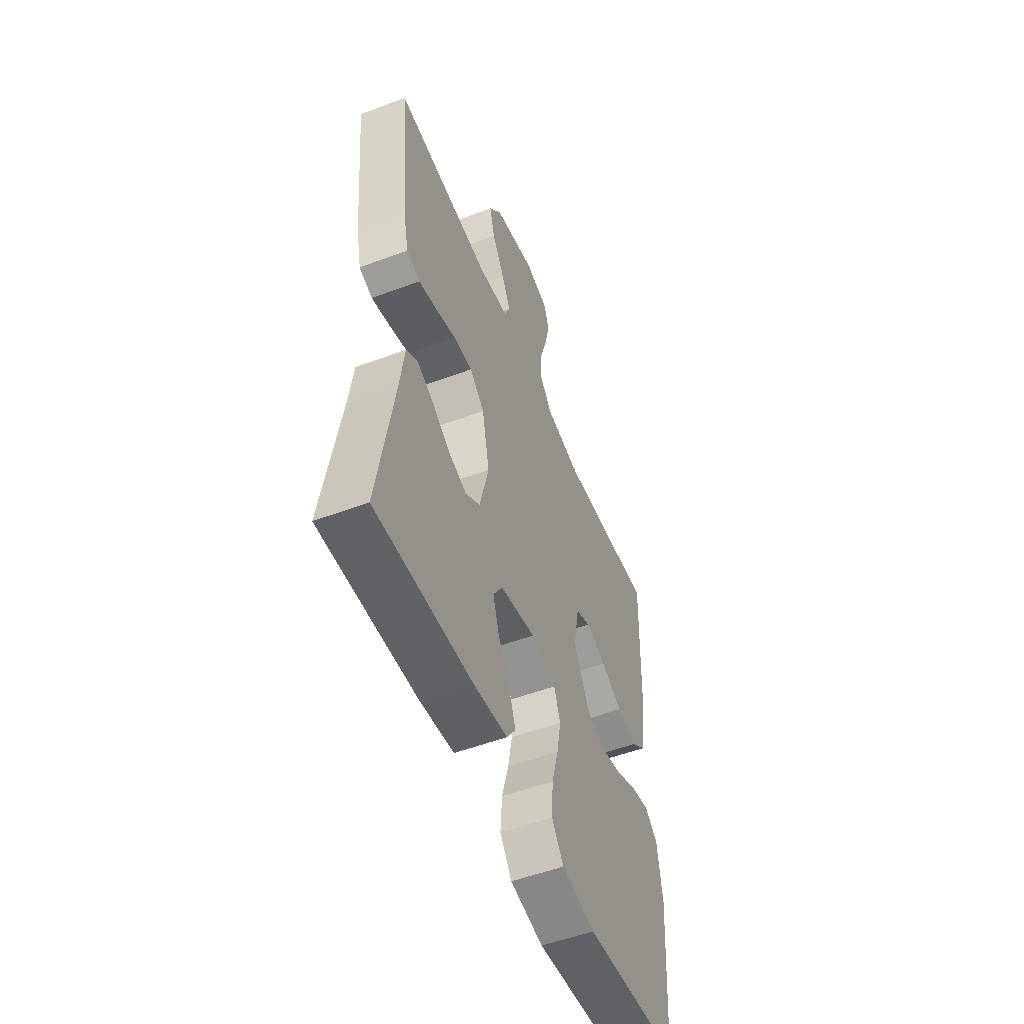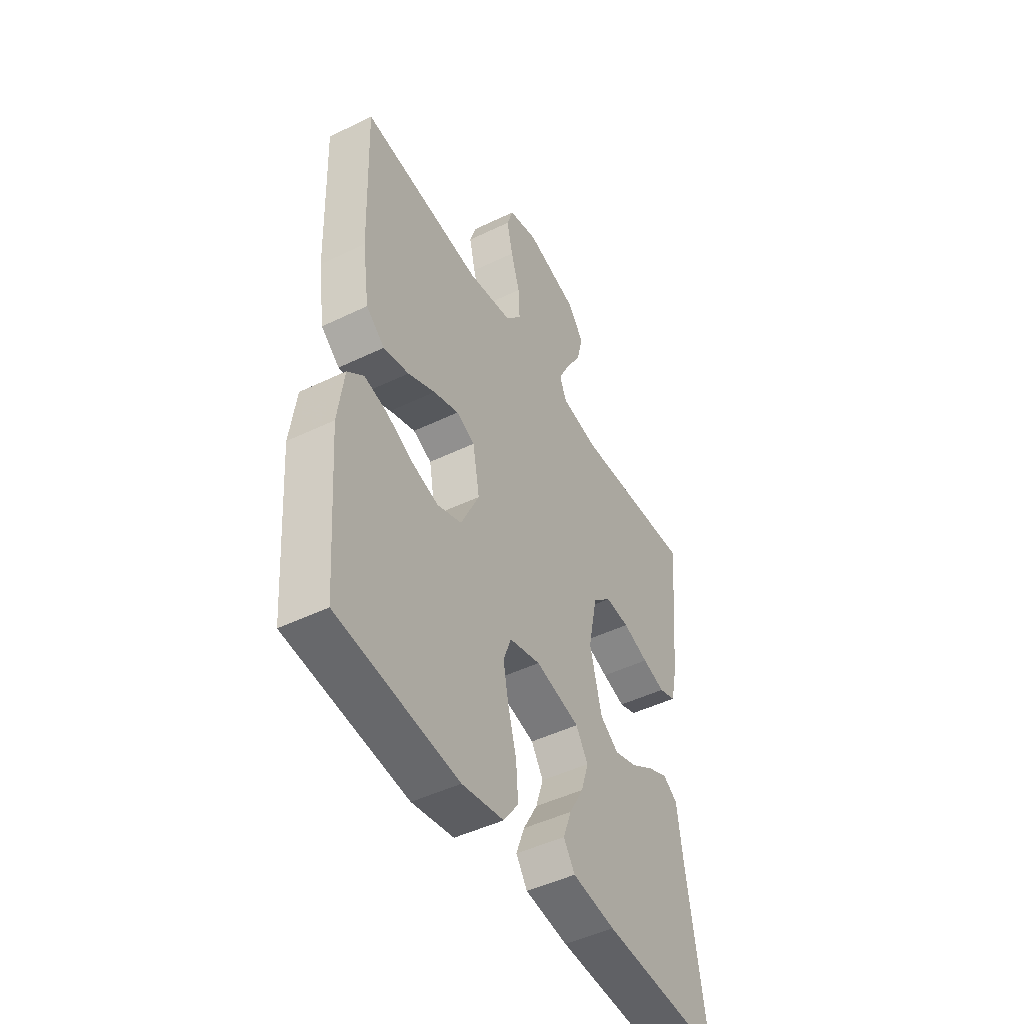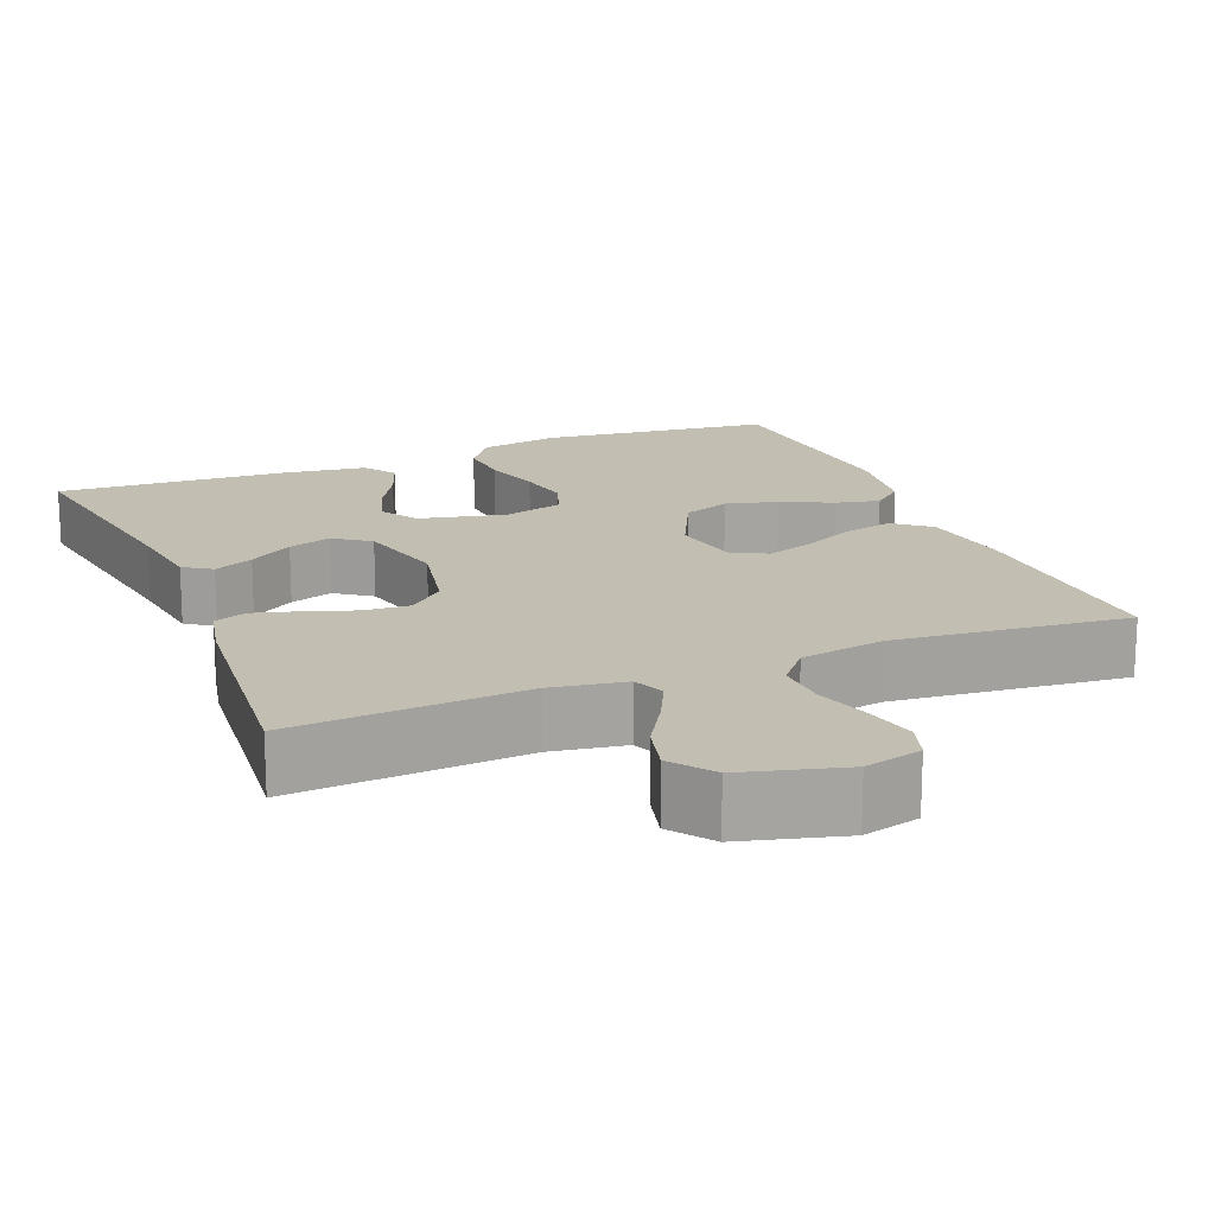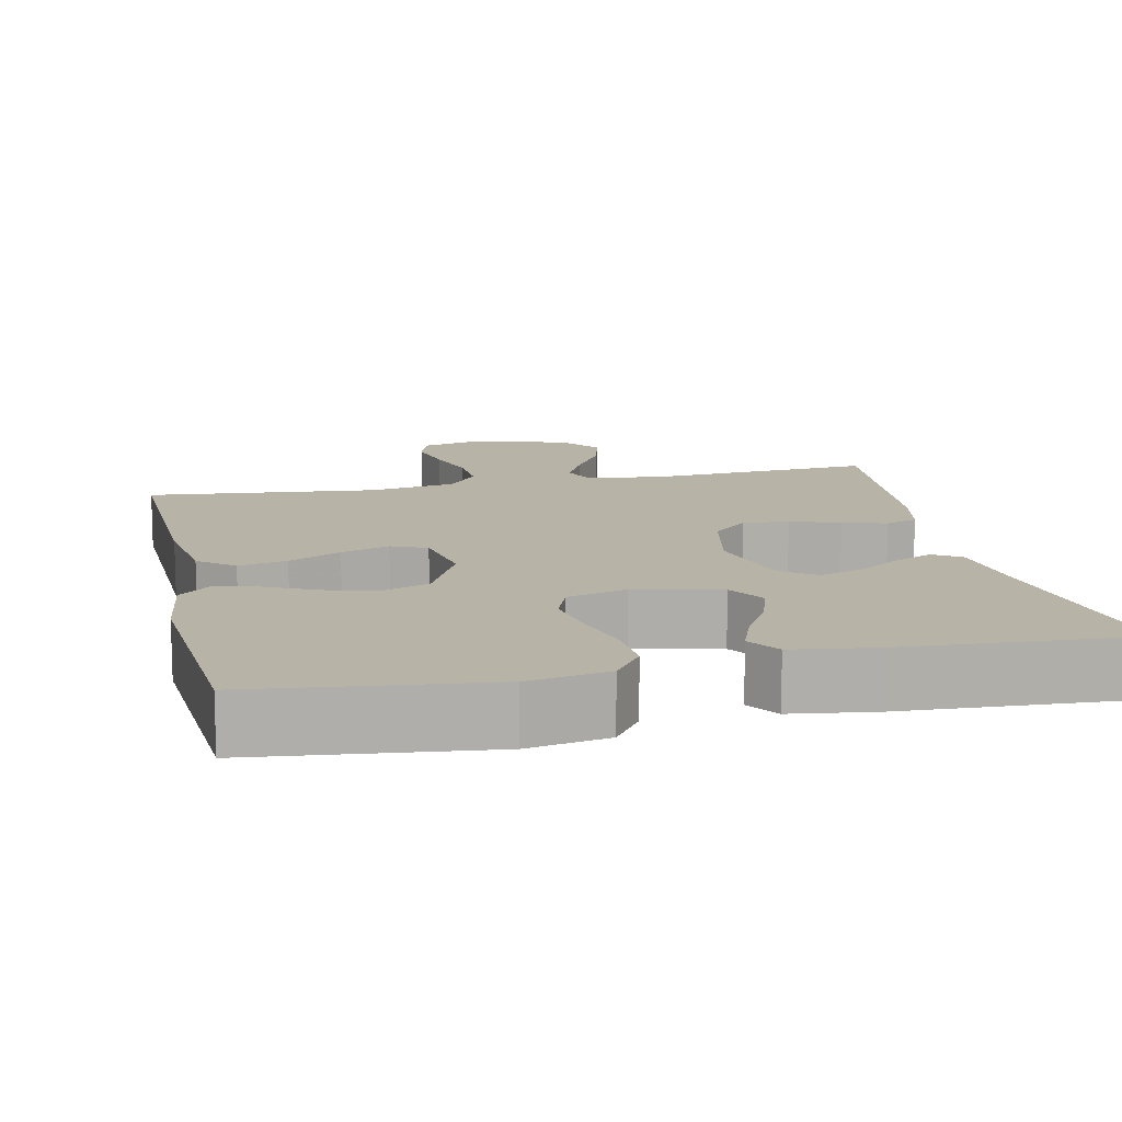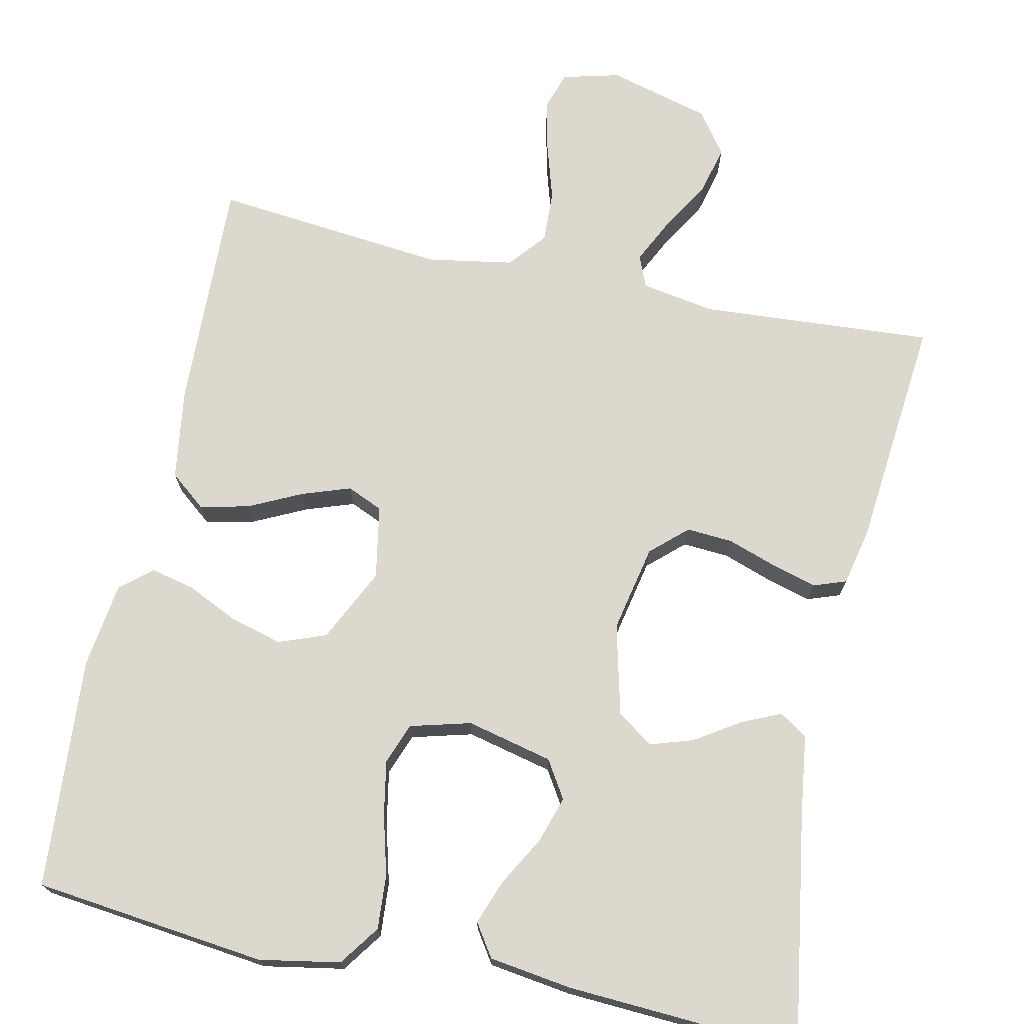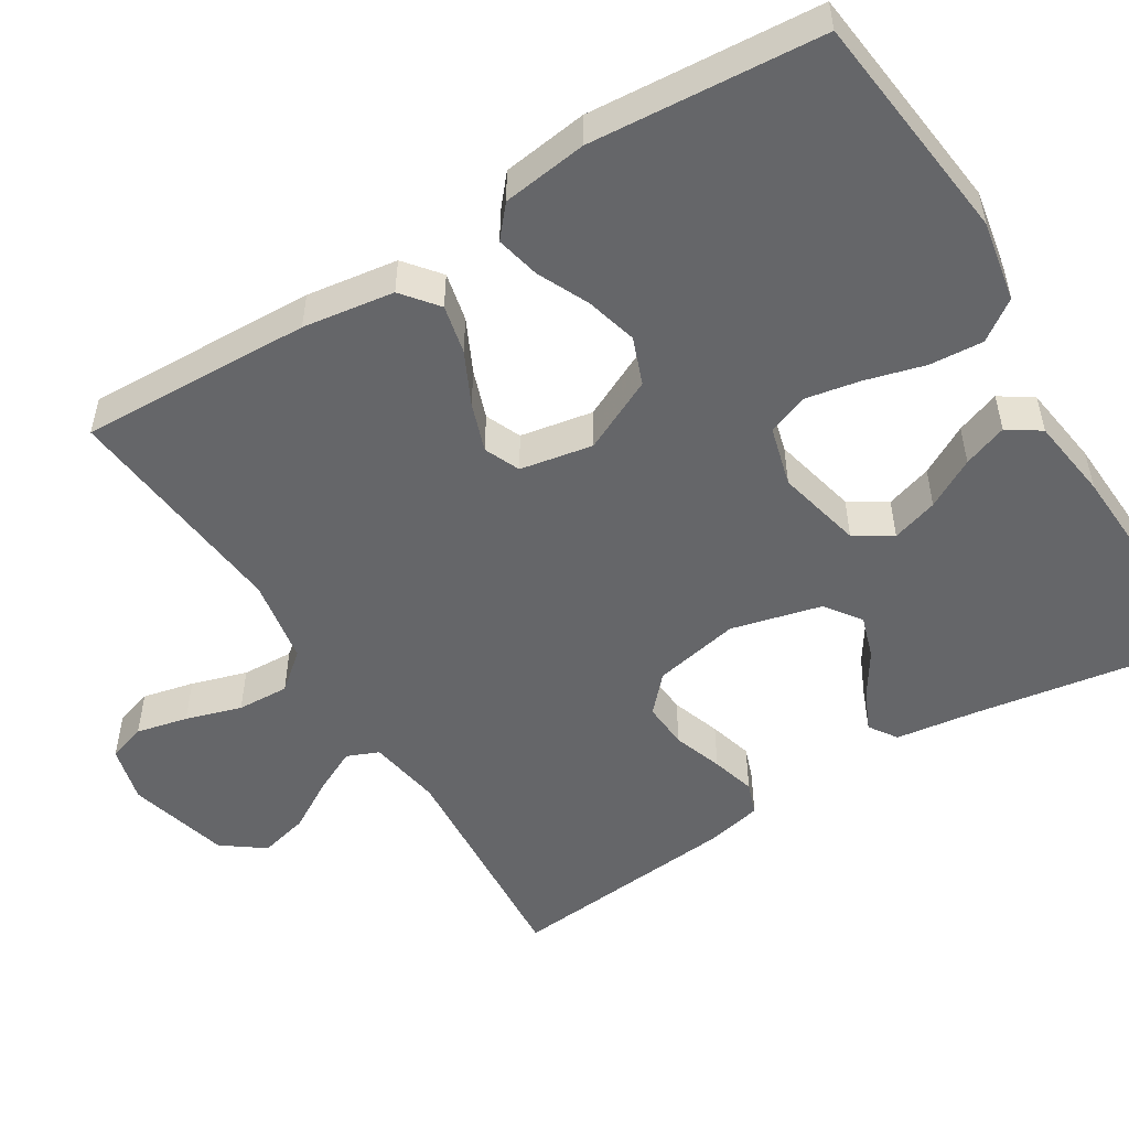
<metadata>
{"format":"obj","ext":"obj","renderer":"f3d","projection":"perspective","resolution":1024,"background":"white","views":[{"elev":-53.4,"azim":-68.2,"up":"+Z"},{"elev":-47.2,"azim":118.7,"up":"+Z"},{"elev":17.1,"azim":-22.1,"up":"+Y"},{"elev":12.8,"azim":167.7,"up":"+Y"},{"elev":72.4,"azim":-167.8,"up":"+Y"},{"elev":-51.9,"azim":121.6,"up":"+Y"}]}
</metadata>
<code>
v 0.5 0.07 0.5
v 0.49 0.07 0.2
v 0.473 0.07 0.082
v 0.427 0.07 0.045
v 0.364 0.07 0.059
v 0.296 0.07 0.092
v 0.233 0.07 0.114
v 0.187 0.07 0.094
v 0.17 0.07 0
v 0.216 0.07 -0.095
v 0.277 0.07 -0.118
v 0.344 0.07 -0.1
v 0.41 0.07 -0.069
v 0.467 0.07 -0.056
v 0.507 0.07 -0.09
v 0.522 0.07 -0.2
v 0.5 0.07 -0.5
v 0.2 0.07 -0.534
v 0.096 0.07 -0.515
v 0.059 0.07 -0.463
v 0.064 0.07 -0.393
v 0.085 0.07 -0.316
v 0.098 0.07 -0.246
v 0.078 0.07 -0.193
v 0 0.07 -0.172
v -0.111 0.07 -0.198
v -0.141 0.07 -0.246
v -0.122 0.07 -0.306
v -0.086 0.07 -0.37
v -0.065 0.07 -0.427
v -0.093 0.07 -0.469
v -0.2 0.07 -0.484
v -0.5 0.07 -0.5
v -0.452 0.07 -0.2
v -0.438 0.07 -0.096
v -0.402 0.07 -0.072
v -0.351 0.07 -0.095
v -0.294 0.07 -0.132
v -0.238 0.07 -0.15
v -0.192 0.07 -0.117
v -0.163 0.07 0
v -0.186 0.07 0.112
v -0.232 0.07 0.154
v -0.292 0.07 0.15
v -0.356 0.07 0.128
v -0.413 0.07 0.112
v -0.455 0.07 0.127
v -0.471 0.07 0.2
v -0.5 0.07 0.5
v -0.2 0.07 0.479
v -0.105 0.07 0.495
v -0.088 0.07 0.536
v -0.116 0.07 0.593
v -0.155 0.07 0.658
v -0.171 0.07 0.722
v -0.131 0.07 0.776
v 0 0.07 0.811
v 0.074 0.07 0.792
v 0.09 0.07 0.743
v 0.075 0.07 0.676
v 0.053 0.07 0.604
v 0.05 0.07 0.537
v 0.09 0.07 0.489
v 0.2 0.07 0.47
v 0.5 0 0.5
v 0.49 0 0.2
v 0.473 0 0.082
v 0.427 0 0.045
v 0.364 0 0.059
v 0.296 0 0.092
v 0.233 0 0.114
v 0.187 0 0.094
v 0.17 0 0
v 0.216 0 -0.095
v 0.277 0 -0.118
v 0.344 0 -0.1
v 0.41 0 -0.069
v 0.467 0 -0.056
v 0.507 0 -0.09
v 0.522 0 -0.2
v 0.5 0 -0.5
v 0.2 0 -0.534
v 0.096 0 -0.515
v 0.059 0 -0.463
v 0.064 0 -0.393
v 0.085 0 -0.316
v 0.098 0 -0.246
v 0.078 0 -0.193
v 0 0 -0.172
v -0.111 0 -0.198
v -0.141 0 -0.246
v -0.122 0 -0.306
v -0.086 0 -0.37
v -0.065 0 -0.427
v -0.093 0 -0.469
v -0.2 0 -0.484
v -0.5 0 -0.5
v -0.452 0 -0.2
v -0.438 0 -0.096
v -0.402 0 -0.072
v -0.351 0 -0.095
v -0.294 0 -0.132
v -0.238 0 -0.15
v -0.192 0 -0.117
v -0.163 0 0
v -0.186 0 0.112
v -0.232 0 0.154
v -0.292 0 0.15
v -0.356 0 0.128
v -0.413 0 0.112
v -0.455 0 0.127
v -0.471 0 0.2
v -0.5 0 0.5
v -0.2 0 0.479
v -0.105 0 0.495
v -0.088 0 0.536
v -0.116 0 0.593
v -0.155 0 0.658
v -0.171 0 0.722
v -0.131 0 0.776
v 0 0 0.811
v 0.074 0 0.792
v 0.09 0 0.743
v 0.075 0 0.676
v 0.053 0 0.604
v 0.05 0 0.537
v 0.09 0 0.489
v 0.2 0 0.47
f 58 59 60 61
f 56 57 58 61
f 56 61 62
f 53 54 55 56
f 52 53 56 62
f 51 52 62 63
f 47 48 49 50
f 44 45 46 47
f 44 47 50 51
f 35 36 37 38
f 34 35 38 39
f 33 34 39
f 32 33 39 40
f 28 29 30 31
f 27 28 31 32
f 19 20 21 22
f 19 22 23
f 18 19 23
f 17 18 23
f 16 17 23 24
f 12 13 14 15
f 11 12 15 16
f 3 4 5 6
f 3 6 7
f 64 1 2 3
f 64 3 7
f 63 64 7 8
f 43 44 51 63
f 42 43 63 8
f 41 42 8 9
f 27 32 40 41
f 26 27 41
f 25 26 41 9
f 11 16 24 25
f 10 11 25
f 9 10 25
f 125 124 123 122
f 125 122 121 120
f 126 125 120
f 120 119 118 117
f 126 120 117 116
f 127 126 116 115
f 114 113 112 111
f 111 110 109 108
f 115 114 111 108
f 102 101 100 99
f 103 102 99 98
f 103 98 97
f 104 103 97 96
f 95 94 93 92
f 96 95 92 91
f 86 85 84 83
f 87 86 83
f 87 83 82
f 87 82 81
f 88 87 81 80
f 79 78 77 76
f 80 79 76 75
f 70 69 68 67
f 71 70 67
f 67 66 65 128
f 71 67 128
f 72 71 128 127
f 127 115 108 107
f 72 127 107 106
f 73 72 106 105
f 105 104 96 91
f 105 91 90
f 73 105 90 89
f 89 88 80 75
f 89 75 74
f 89 74 73
f 1 65 66 2
f 2 66 67 3
f 3 67 68 4
f 4 68 69 5
f 5 69 70 6
f 6 70 71 7
f 7 71 72 8
f 8 72 73 9
f 9 73 74 10
f 10 74 75 11
f 11 75 76 12
f 12 76 77 13
f 13 77 78 14
f 14 78 79 15
f 15 79 80 16
f 16 80 81 17
f 17 81 82 18
f 18 82 83 19
f 19 83 84 20
f 20 84 85 21
f 21 85 86 22
f 22 86 87 23
f 23 87 88 24
f 24 88 89 25
f 25 89 90 26
f 26 90 91 27
f 27 91 92 28
f 28 92 93 29
f 29 93 94 30
f 30 94 95 31
f 31 95 96 32
f 32 96 97 33
f 33 97 98 34
f 34 98 99 35
f 35 99 100 36
f 36 100 101 37
f 37 101 102 38
f 38 102 103 39
f 39 103 104 40
f 40 104 105 41
f 41 105 106 42
f 42 106 107 43
f 43 107 108 44
f 44 108 109 45
f 45 109 110 46
f 46 110 111 47
f 47 111 112 48
f 48 112 113 49
f 49 113 114 50
f 50 114 115 51
f 51 115 116 52
f 52 116 117 53
f 53 117 118 54
f 54 118 119 55
f 55 119 120 56
f 56 120 121 57
f 57 121 122 58
f 58 122 123 59
f 59 123 124 60
f 60 124 125 61
f 61 125 126 62
f 62 126 127 63
f 63 127 128 64
f 64 128 65 1

</code>
